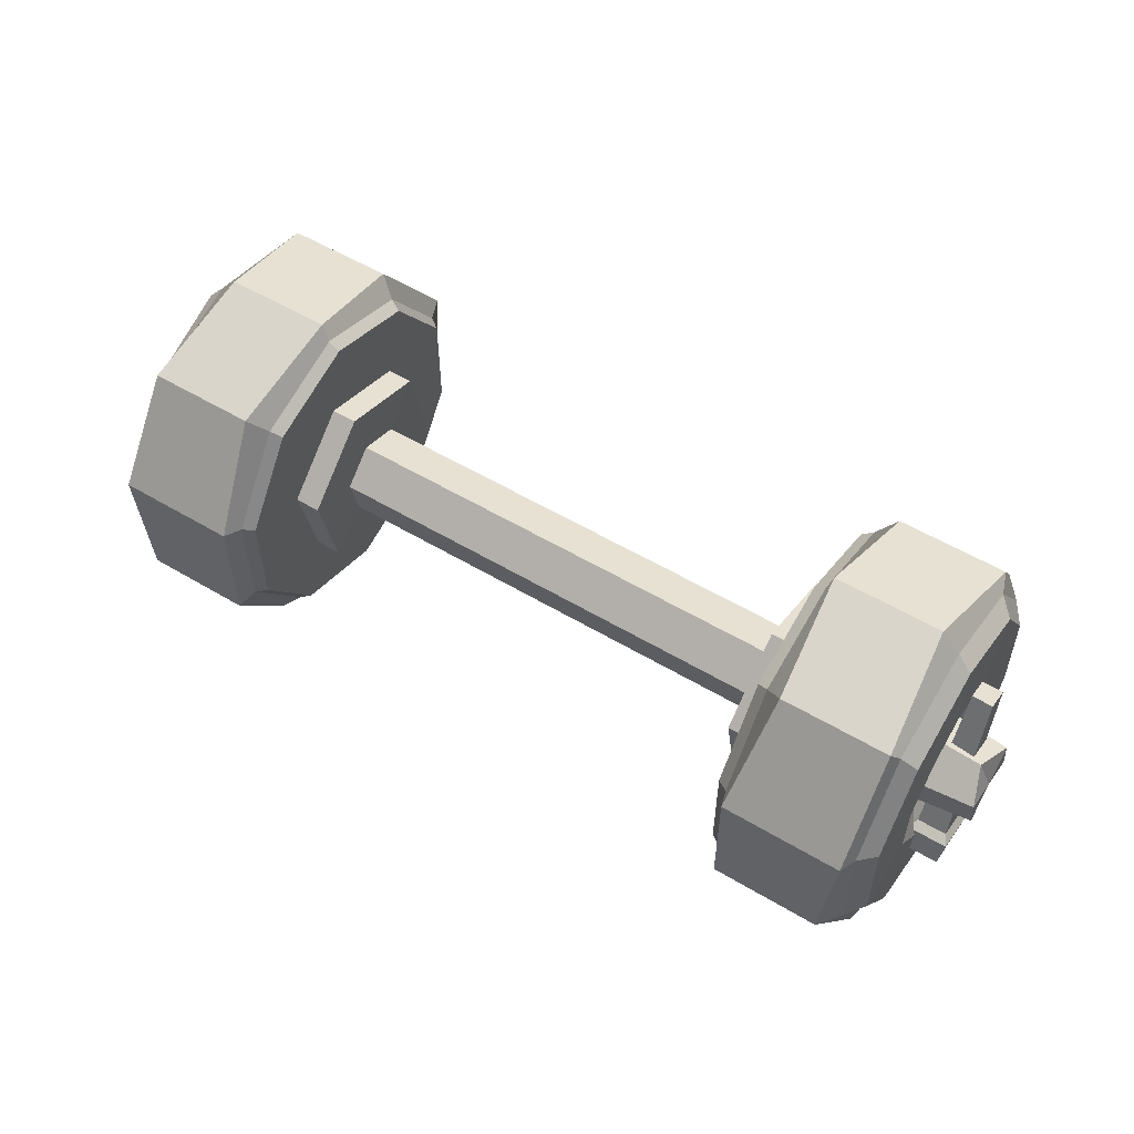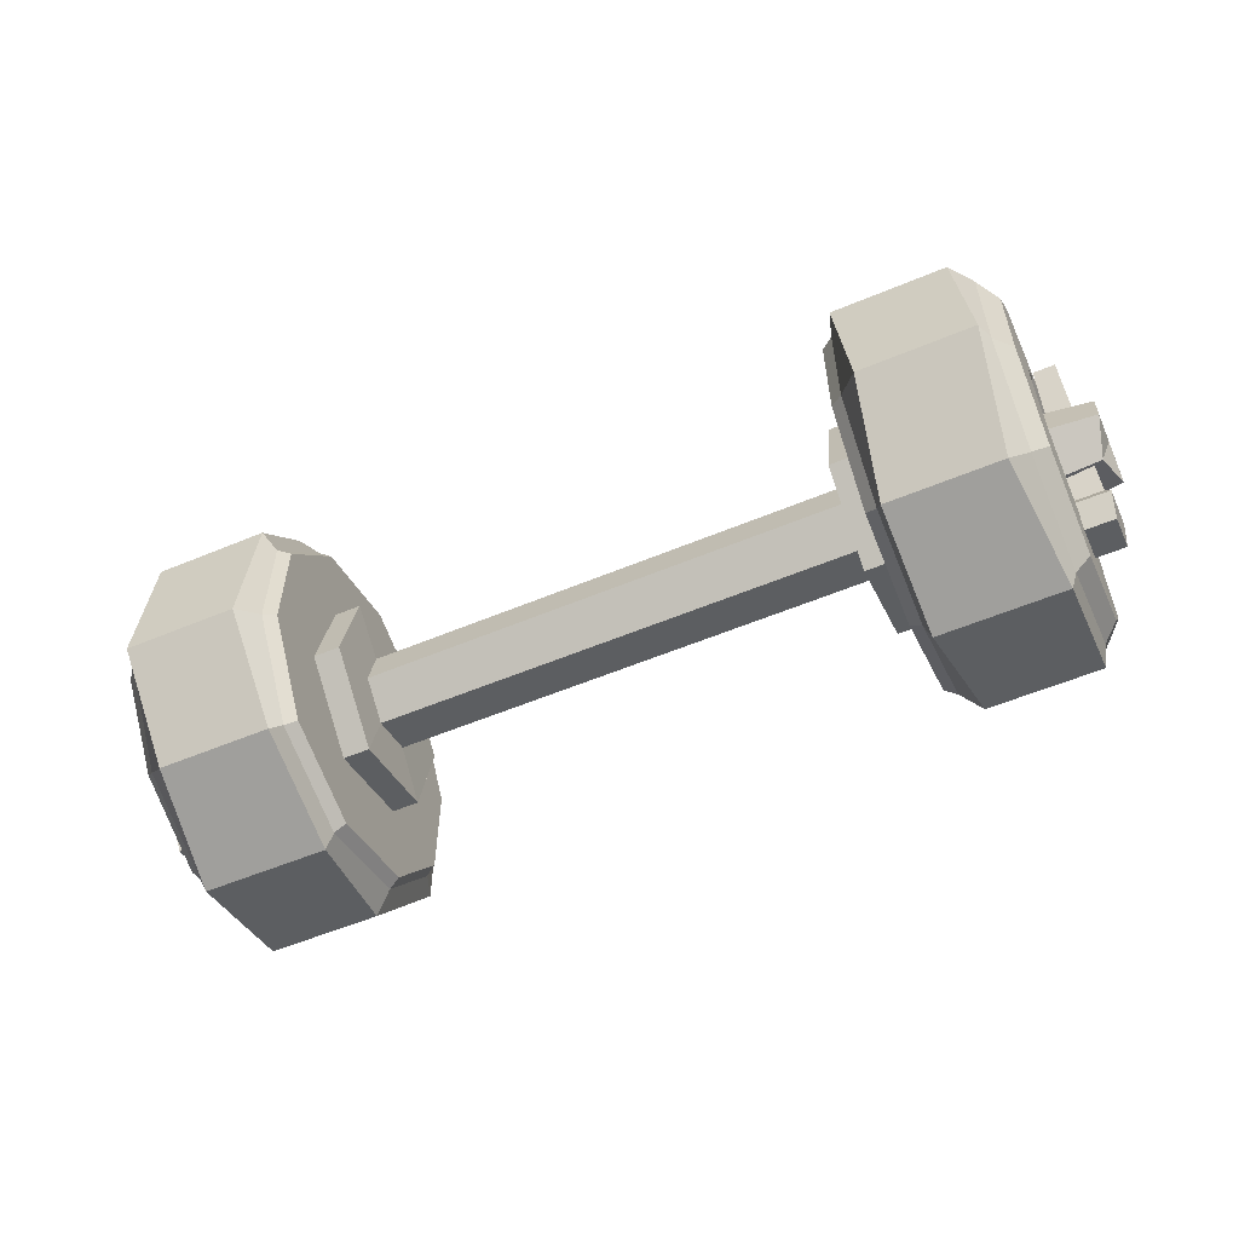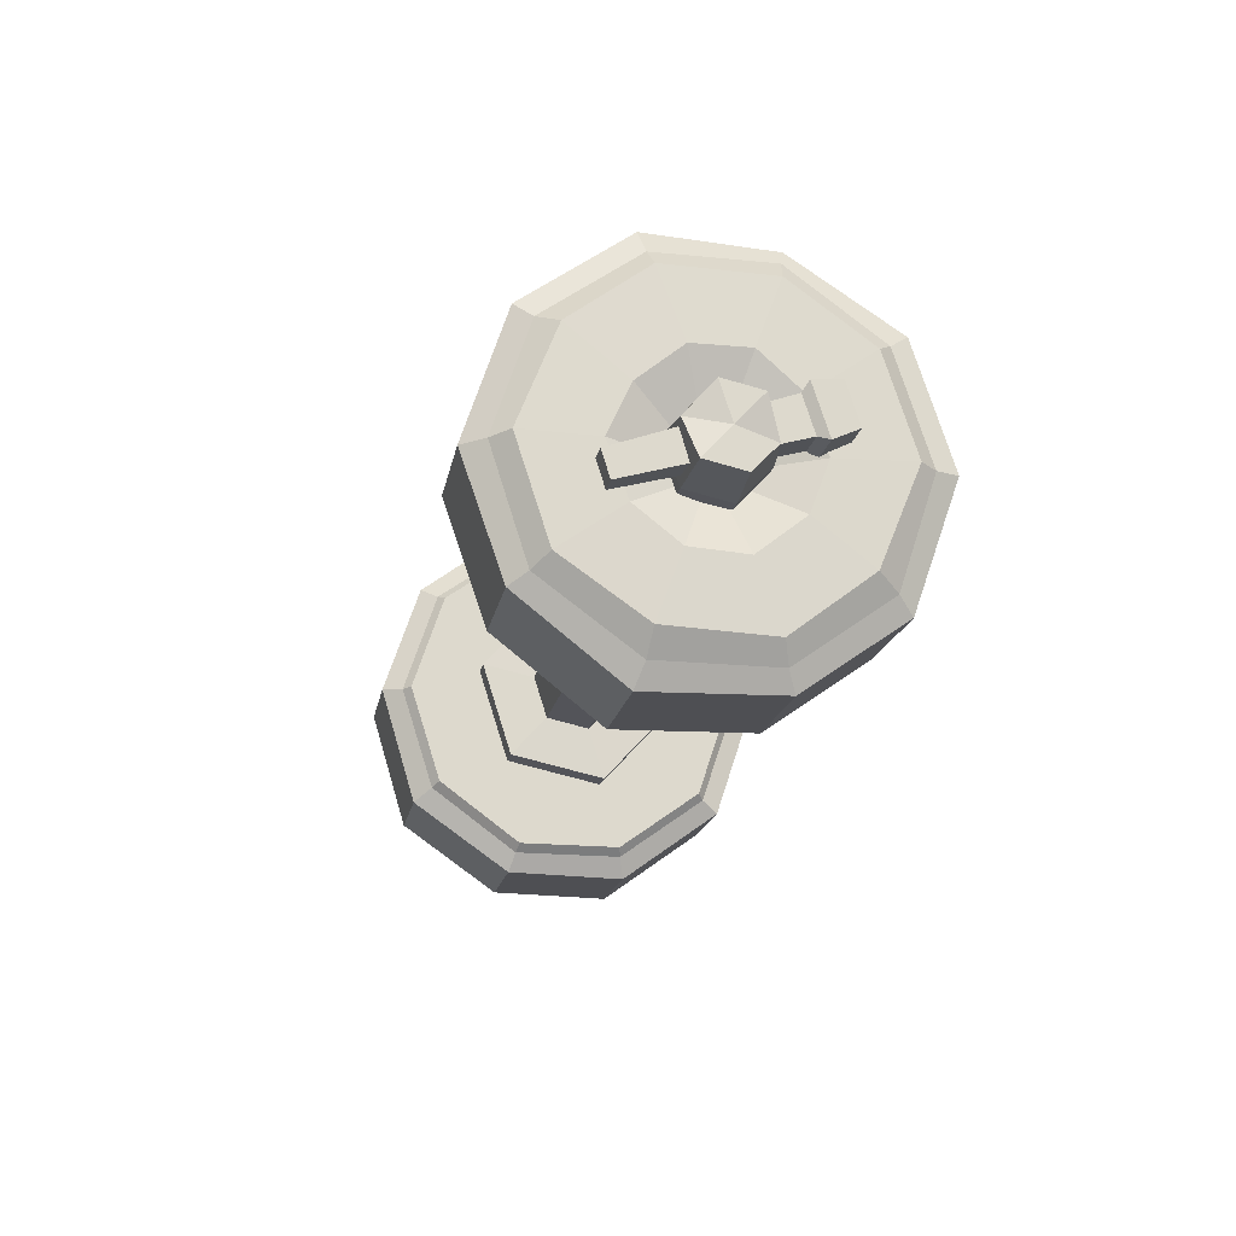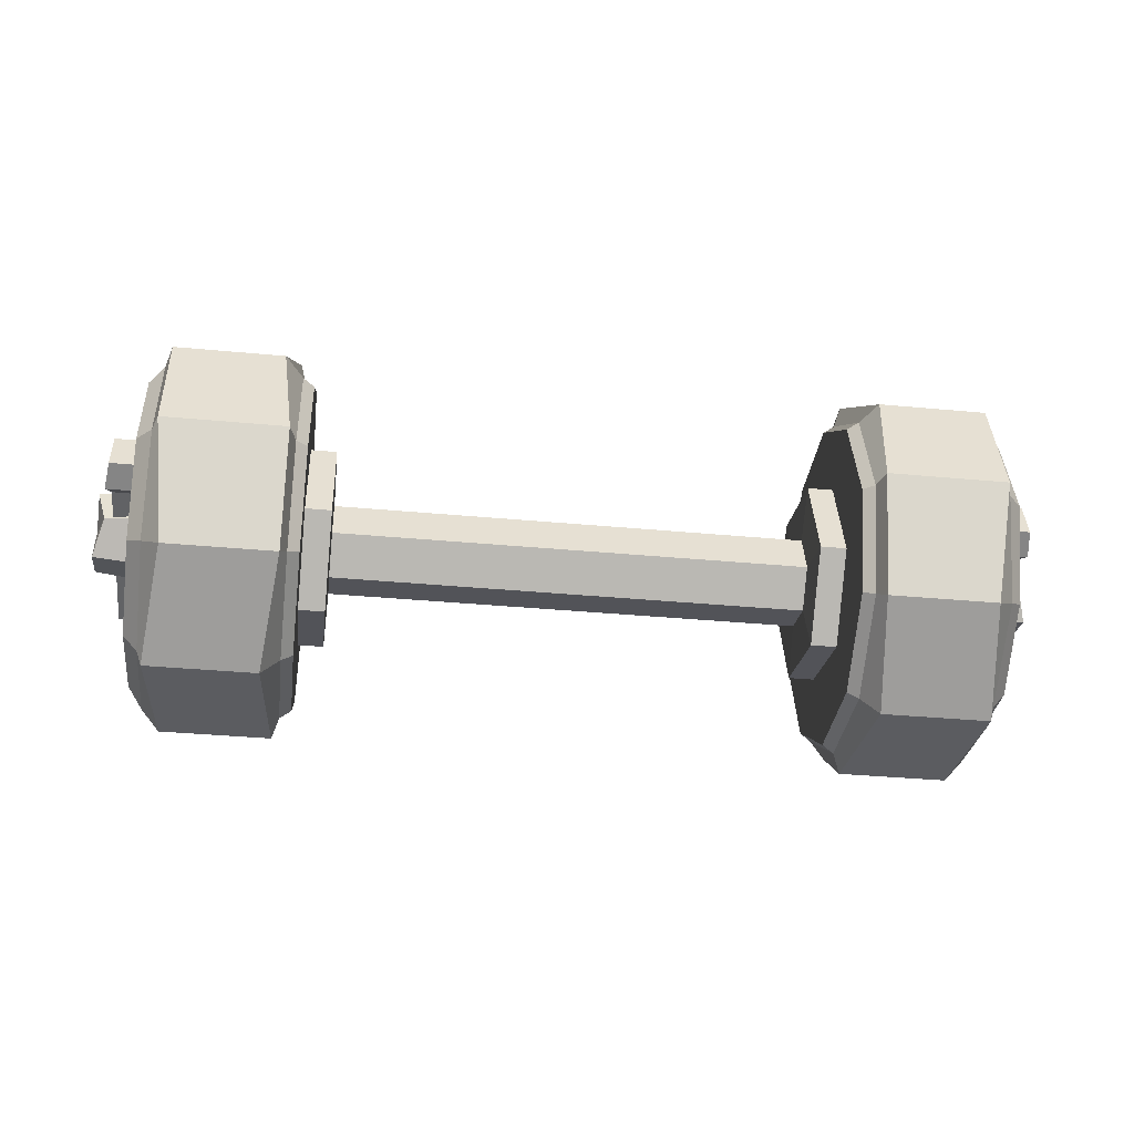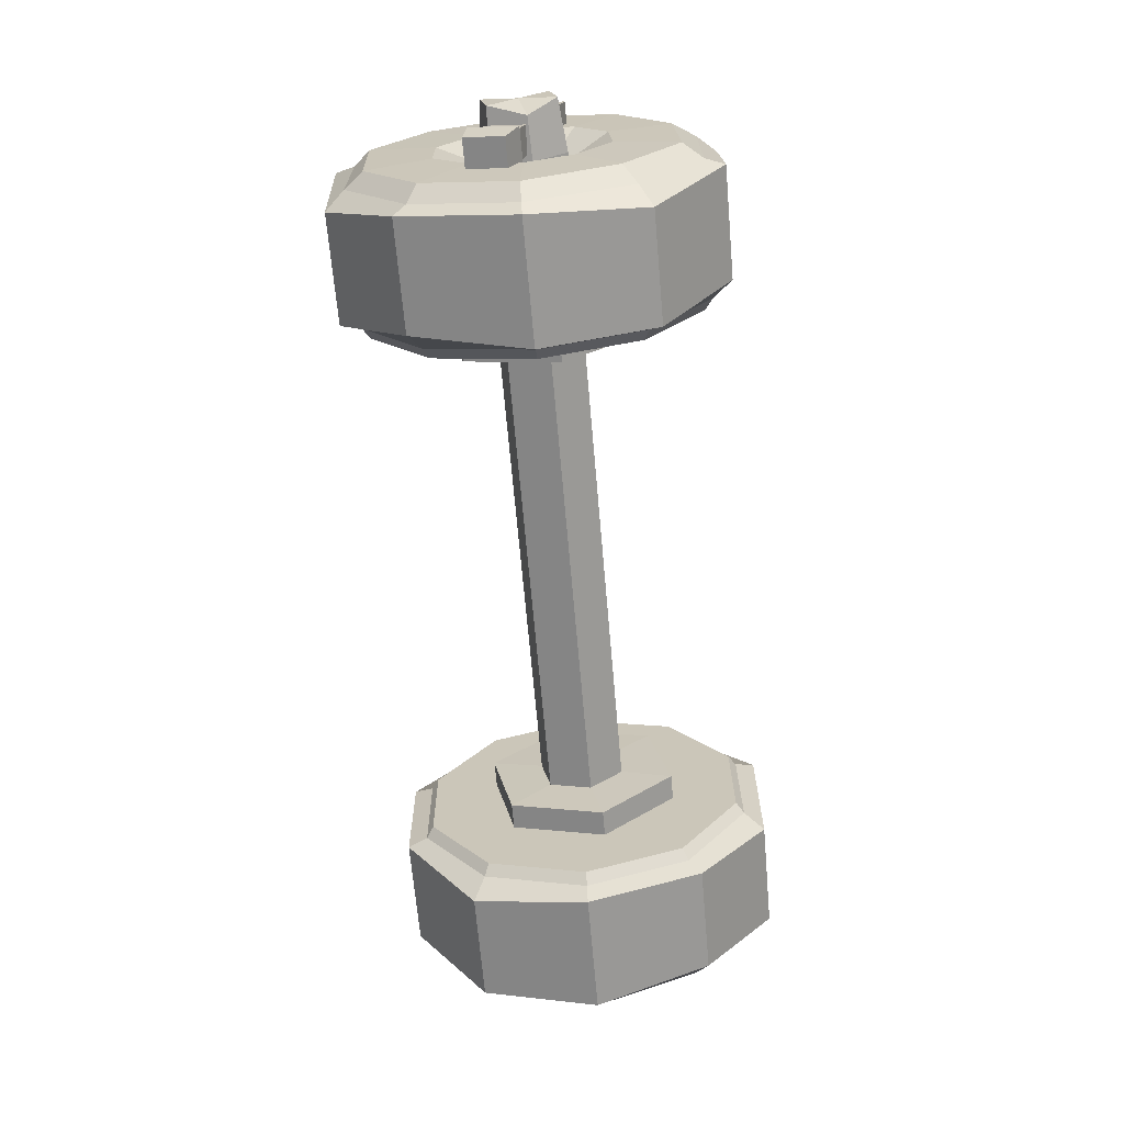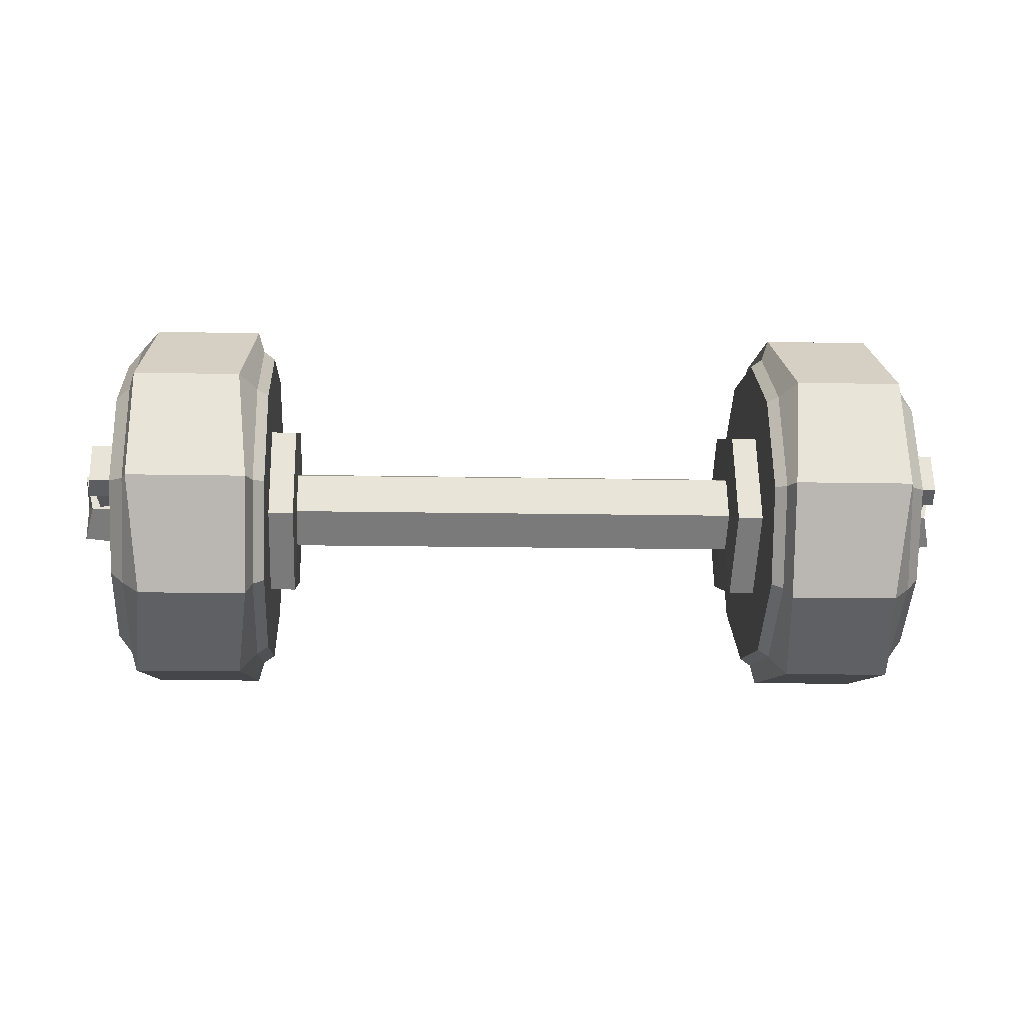
<metadata>
{"format":"obj","ext":"obj","renderer":"f3d","projection":"perspective","resolution":1024,"background":"white","views":[{"elev":54.3,"azim":32.4,"up":"+Y"},{"elev":-55.9,"azim":-156.3,"up":"+Y"},{"elev":-18.0,"azim":-100.5,"up":"+Z"},{"elev":-34.7,"azim":-7.2,"up":"+Z"},{"elev":-67.8,"azim":95.0,"up":"+Y"},{"elev":-10.2,"azim":-3.5,"up":"+Z"}]}
</metadata>
<code>
v -48.03 3.441 -3.787
v -48.03 5 1.086
v -48.03 1.559 4.873
v -48.03 -3.441 3.787
v -48.03 -5 -1.086
v -48.03 -1.559 -4.873
v -53.99 3 -3.302
v -52.74 4.359 0.9469
v -53.99 1.359 4.249
v -53.99 -3 3.302
v -52.86 -4.359 -0.9469
v -53.99 -1.359 -4.249
v -53.99 4e-06 -1.5e-05
v -48.61 -6.497 4.279
v -48.61 -7.774 0.2874
v -51.99 -6.497 4.279
v -51.99 -7.774 0.2874
v -51.5 11.06 -1.976
v -51.5 10.15 -4.812
v -49.1 11.06 -1.976
v -49.1 10.15 -4.812
v -47.97 -7.156 5.328
v -47.97 -8.919 -0.1837
v -52.64 -8.919 -0.1837
v -52.64 -7.156 5.328
v -48.38 -10.35 5.807
v -48.38 -11.8 1.279
v -52.22 -11.8 1.279
v -52.22 -10.35 5.807
v -31.8 6.304 -19.11
v -31.8 16.33 -11.76
v -31.8 20.12 0.08986
v -31.8 16.23 11.9
v -31.8 6.133 19.17
v -31.8 -6.304 19.11
v -31.8 -16.33 11.76
v -31.8 -20.12 -0.08988
v -31.8 -16.23 -11.9
v -31.8 -6.133 -19.17
v -47.06 6.304 -19.11
v -47.06 16.33 -11.76
v -47.06 20.12 0.08986
v -47.06 16.23 11.9
v -47.06 6.133 19.17
v -47.06 -6.304 19.11
v -47.06 -16.33 11.76
v -47.06 -20.12 -0.08988
v -47.06 -16.23 -11.9
v -47.06 -6.133 -19.17
v -32.5 7.042 -21.35
v -33.86 18.24 -13.13
v -46.36 18.24 -13.13
v -45 7.042 -21.35
v -32.5 22.48 0.1004
v -44.9 22.48 0.1004
v -33.86 18.13 13.29
v -46.36 18.13 13.29
v -32.5 6.851 21.41
v -46.36 6.851 21.41
v -32.5 -7.042 21.35
v -45 -7.042 21.35
v -33.86 -18.24 13.13
v -46.36 -18.24 13.13
v -32.5 -22.48 -0.1004
v -46.36 -22.48 -0.1004
v -32.5 -18.13 -13.29
v -45 -18.13 -13.29
v -33.86 -6.851 -21.41
v -46.36 -6.851 -21.41
v -1.5e-05 5 1.086
v -1.5e-05 3.441 -3.787
v -1.5e-05 1.559 4.873
v -1.5e-05 -3.441 3.787
v -1.5e-05 -5 -1.086
v -1.5e-05 -1.559 -4.873
v -30.9 5 1.086
v -30.9 1.559 4.873
v -30.9 -3.441 3.787
v -30.9 -5 -1.086
v -30.9 -1.559 -4.873
v -30.9 3.441 -3.787
v -27.41 5 1.086
v -27.41 1.559 4.873
v -27.41 -3.441 3.787
v -27.41 -5 -1.086
v -27.41 -1.559 -4.873
v -27.41 3.441 -3.787
v -30.79 11.1 2.41
v -30.79 3.46 10.81
v -27.53 3.46 10.81
v -27.53 11.1 2.41
v -30.79 -7.635 8.404
v -27.53 -7.635 8.404
v -30.79 -11.1 -2.41
v -27.53 -11.1 -2.41
v -30.79 -3.46 -10.81
v -27.53 -3.46 -10.81
v -30.79 7.635 -8.404
v -27.53 7.635 -8.404
v -30.51 6.017 -18.24
v -30.51 15.59 -11.22
v -30.51 19.21 0.08577
v -30.51 15.49 11.36
v -30.51 5.854 18.29
v -30.51 -6.017 18.24
v -30.51 -15.59 11.22
v -30.51 -19.21 -0.0858
v -30.51 -15.49 -11.36
v -30.51 -5.854 -18.29
v -30.51 0 -1.5e-05
v -48.8 14.07 10.89
v -48.8 18.2 0.3969
v -48.8 14.71 -10.39
v -48.8 5.914 -16.47
v -48.8 -5.441 -16.98
v -48.8 -13.95 -10.44
v -48.8 -18.19 -0.02629
v -48.8 -14.77 10.6
v -48.8 -5.959 16.94
v -48.8 5.714 17.2
v -48.98 7.732 5.6
v -48.98 10.21 0.1692
v -48.98 8.039 -5.672
v -48.98 3.304 -9.378
v -48.98 -2.751 -9.789
v -48.98 -7.802 -5.758
v -48.98 -9.805 -0.3542
v -48.98 -7.816 5.562
v -48.98 -3.261 9.642
v -48.98 2.892 9.609
v -44.54 -0.02066 -0.9236
v 48.03 3.441 -3.787
v 48.03 5 1.086
v 48.03 1.559 4.873
v 48.03 -3.441 3.787
v 48.03 -5 -1.086
v 48.03 -1.559 -4.873
v 53.99 3 -3.302
v 52.74 4.359 0.9469
v 53.99 1.359 4.249
v 53.99 -3 3.302
v 52.86 -4.359 -0.9469
v 53.99 -1.359 -4.249
v 53.99 4e-06 -1.5e-05
v 48.61 -6.497 4.279
v 48.61 -7.774 0.2874
v 51.99 -6.497 4.279
v 51.99 -7.774 0.2874
v 51.5 11.06 -1.976
v 51.5 10.15 -4.812
v 49.1 11.06 -1.976
v 49.1 10.15 -4.812
v 47.97 -7.156 5.328
v 47.97 -8.919 -0.1837
v 52.64 -8.919 -0.1837
v 52.64 -7.156 5.328
v 48.38 -10.35 5.807
v 48.38 -11.8 1.279
v 52.22 -11.8 1.279
v 52.22 -10.35 5.807
v 31.8 6.304 -19.11
v 31.8 16.33 -11.76
v 31.8 20.12 0.08986
v 31.8 16.23 11.9
v 31.8 6.133 19.17
v 31.8 -6.304 19.11
v 31.8 -16.33 11.76
v 31.8 -20.12 -0.08988
v 31.8 -16.23 -11.9
v 31.8 -6.133 -19.17
v 47.06 6.304 -19.11
v 47.06 16.33 -11.76
v 47.06 20.12 0.08986
v 47.06 16.23 11.9
v 47.06 6.133 19.17
v 47.06 -6.304 19.11
v 47.06 -16.33 11.76
v 47.06 -20.12 -0.08988
v 47.06 -16.23 -11.9
v 47.06 -6.133 -19.17
v 32.5 7.042 -21.35
v 33.86 18.24 -13.13
v 46.36 18.24 -13.13
v 45 7.042 -21.35
v 32.5 22.48 0.1004
v 44.9 22.48 0.1004
v 33.86 18.13 13.29
v 46.36 18.13 13.29
v 32.5 6.851 21.41
v 46.36 6.851 21.41
v 32.5 -7.042 21.35
v 45 -7.042 21.35
v 33.86 -18.24 13.13
v 46.36 -18.24 13.13
v 32.5 -22.48 -0.1004
v 46.36 -22.48 -0.1004
v 32.5 -18.13 -13.29
v 45 -18.13 -13.29
v 33.86 -6.851 -21.41
v 46.36 -6.851 -21.41
v 30.9 5 1.086
v 30.9 1.559 4.873
v 30.9 -3.441 3.787
v 30.9 -5 -1.086
v 30.9 -1.559 -4.873
v 30.9 3.441 -3.787
v 27.41 5 1.086
v 27.41 1.559 4.873
v 27.41 -3.441 3.787
v 27.41 -5 -1.086
v 27.41 -1.559 -4.873
v 27.41 3.441 -3.787
v 30.79 11.1 2.41
v 30.79 3.46 10.81
v 27.53 3.46 10.81
v 27.53 11.1 2.41
v 30.79 -7.635 8.404
v 27.53 -7.635 8.404
v 30.79 -11.1 -2.41
v 27.53 -11.1 -2.41
v 30.79 -3.46 -10.81
v 27.53 -3.46 -10.81
v 30.79 7.635 -8.404
v 27.53 7.635 -8.404
v 30.51 6.017 -18.24
v 30.51 15.59 -11.22
v 30.51 19.21 0.08577
v 30.51 15.49 11.36
v 30.51 5.854 18.29
v 30.51 -6.017 18.24
v 30.51 -15.59 11.22
v 30.51 -19.21 -0.0858
v 30.51 -15.49 -11.36
v 30.51 -5.854 -18.29
v 30.51 0 -1.5e-05
v 48.8 14.07 10.89
v 48.8 18.2 0.3969
v 48.8 14.71 -10.39
v 48.8 5.914 -16.47
v 48.8 -5.441 -16.98
v 48.8 -13.95 -10.44
v 48.8 -18.19 -0.02629
v 48.8 -14.77 10.6
v 48.8 -5.959 16.94
v 48.8 5.714 17.2
v 48.98 7.732 5.6
v 48.98 10.21 0.1692
v 48.98 8.039 -5.672
v 48.98 3.304 -9.378
v 48.98 -2.751 -9.789
v 48.98 -7.802 -5.758
v 48.98 -9.805 -0.3542
v 48.98 -7.816 5.562
v 48.98 -3.261 9.642
v 48.98 2.892 9.609
v 44.54 -0.02066 -0.9236
f 1 7 8 2
f 2 8 9 3
f 3 9 10 4
f 4 10 11 5
f 5 11 12 6
f 6 12 7 1
f 7 13 8
f 8 13 9
f 9 13 10
f 10 13 11
f 11 13 12
f 12 13 7
f 26 29 28 27
f 16 18 19 17
f 18 20 21 19
f 20 14 15 21
f 15 17 19 21
f 20 18 16 14
f 14 22 23 15
f 15 23 24 17
f 17 24 25 16
f 16 25 22 14
f 22 26 27 23
f 23 27 28 24
f 24 28 29 25
f 25 29 26 22
f 50 53 52 51
f 51 52 55 54
f 55 57 56 54
f 56 57 59 58
f 58 59 61 60
f 60 61 63 62
f 62 63 65 64
f 64 65 67 66
f 66 67 69 68
f 68 69 53 50
f 30 50 51 31
f 41 52 53 40
f 31 51 54 32
f 42 55 52 41
f 32 54 56 33
f 43 57 55 42
f 33 56 58 34
f 44 59 57 43
f 34 58 60 35
f 45 61 59 44
f 35 60 62 36
f 46 63 61 45
f 36 62 64 37
f 47 65 63 46
f 37 64 66 38
f 48 67 65 47
f 38 66 68 39
f 49 69 67 48
f 39 68 50 30
f 40 53 69 49
f 87 82 70 71
f 82 83 72 70
f 83 84 73 72
f 84 85 74 73
f 85 86 75 74
f 86 87 71 75
f 2 3 77 76
f 3 4 78 77
f 4 5 79 78
f 5 6 80 79
f 6 1 81 80
f 1 2 76 81
f 88 89 90 91
f 89 92 93 90
f 92 94 95 93
f 94 96 97 95
f 96 98 99 97
f 98 88 91 99
f 76 77 89 88
f 83 82 91 90
f 77 78 92 89
f 84 83 90 93
f 78 79 94 92
f 85 84 93 95
f 79 80 96 94
f 86 85 95 97
f 80 81 98 96
f 87 86 97 99
f 81 76 88 98
f 82 87 99 91
f 30 31 101 100
f 31 32 102 101
f 32 33 103 102
f 33 34 104 103
f 34 35 105 104
f 35 36 106 105
f 36 37 107 106
f 37 38 108 107
f 38 39 109 108
f 39 30 100 109
f 100 101 110
f 101 102 110
f 102 103 110
f 103 104 110
f 104 105 110
f 105 106 110
f 106 107 110
f 107 108 110
f 108 109 110
f 109 100 110
f 43 42 112 111
f 42 41 113 112
f 41 40 114 113
f 40 49 115 114
f 49 48 116 115
f 48 47 117 116
f 47 46 118 117
f 46 45 119 118
f 45 44 120 119
f 44 43 111 120
f 111 112 122 121
f 112 113 123 122
f 113 114 124 123
f 114 115 125 124
f 115 116 126 125
f 116 117 127 126
f 117 118 128 127
f 118 119 129 128
f 119 120 130 129
f 120 111 121 130
f 121 122 131
f 122 123 131
f 123 124 131
f 124 125 131
f 125 126 131
f 126 127 131
f 127 128 131
f 128 129 131
f 129 130 131
f 130 121 131
f 132 133 139 138
f 133 134 140 139
f 134 135 141 140
f 135 136 142 141
f 136 137 143 142
f 137 132 138 143
f 138 139 144
f 139 140 144
f 140 141 144
f 141 142 144
f 142 143 144
f 143 138 144
f 157 158 159 160
f 147 148 150 149
f 149 150 152 151
f 151 152 146 145
f 146 152 150 148
f 151 145 147 149
f 145 146 154 153
f 146 148 155 154
f 148 147 156 155
f 147 145 153 156
f 153 154 158 157
f 154 155 159 158
f 155 156 160 159
f 156 153 157 160
f 181 182 183 184
f 182 185 186 183
f 186 185 187 188
f 187 189 190 188
f 189 191 192 190
f 191 193 194 192
f 193 195 196 194
f 195 197 198 196
f 197 199 200 198
f 199 181 184 200
f 161 162 182 181
f 172 171 184 183
f 162 163 185 182
f 173 172 183 186
f 163 164 187 185
f 174 173 186 188
f 164 165 189 187
f 175 174 188 190
f 165 166 191 189
f 176 175 190 192
f 166 167 193 191
f 177 176 192 194
f 167 168 195 193
f 178 177 194 196
f 168 169 197 195
f 179 178 196 198
f 169 170 199 197
f 180 179 198 200
f 170 161 181 199
f 171 180 200 184
f 212 71 70 207
f 207 70 72 208
f 208 72 73 209
f 209 73 74 210
f 210 74 75 211
f 211 75 71 212
f 133 201 202 134
f 134 202 203 135
f 135 203 204 136
f 136 204 205 137
f 137 205 206 132
f 132 206 201 133
f 213 216 215 214
f 214 215 218 217
f 217 218 220 219
f 219 220 222 221
f 221 222 224 223
f 223 224 216 213
f 201 213 214 202
f 208 215 216 207
f 202 214 217 203
f 209 218 215 208
f 203 217 219 204
f 210 220 218 209
f 204 219 221 205
f 211 222 220 210
f 205 221 223 206
f 212 224 222 211
f 206 223 213 201
f 207 216 224 212
f 161 225 226 162
f 162 226 227 163
f 163 227 228 164
f 164 228 229 165
f 165 229 230 166
f 166 230 231 167
f 167 231 232 168
f 168 232 233 169
f 169 233 234 170
f 170 234 225 161
f 225 235 226
f 226 235 227
f 227 235 228
f 228 235 229
f 229 235 230
f 230 235 231
f 231 235 232
f 232 235 233
f 233 235 234
f 234 235 225
f 174 236 237 173
f 173 237 238 172
f 172 238 239 171
f 171 239 240 180
f 180 240 241 179
f 179 241 242 178
f 178 242 243 177
f 177 243 244 176
f 176 244 245 175
f 175 245 236 174
f 236 246 247 237
f 237 247 248 238
f 238 248 249 239
f 239 249 250 240
f 240 250 251 241
f 241 251 252 242
f 242 252 253 243
f 243 253 254 244
f 244 254 255 245
f 245 255 246 236
f 246 256 247
f 247 256 248
f 248 256 249
f 249 256 250
f 250 256 251
f 251 256 252
f 252 256 253
f 253 256 254
f 254 256 255
f 255 256 246

</code>
